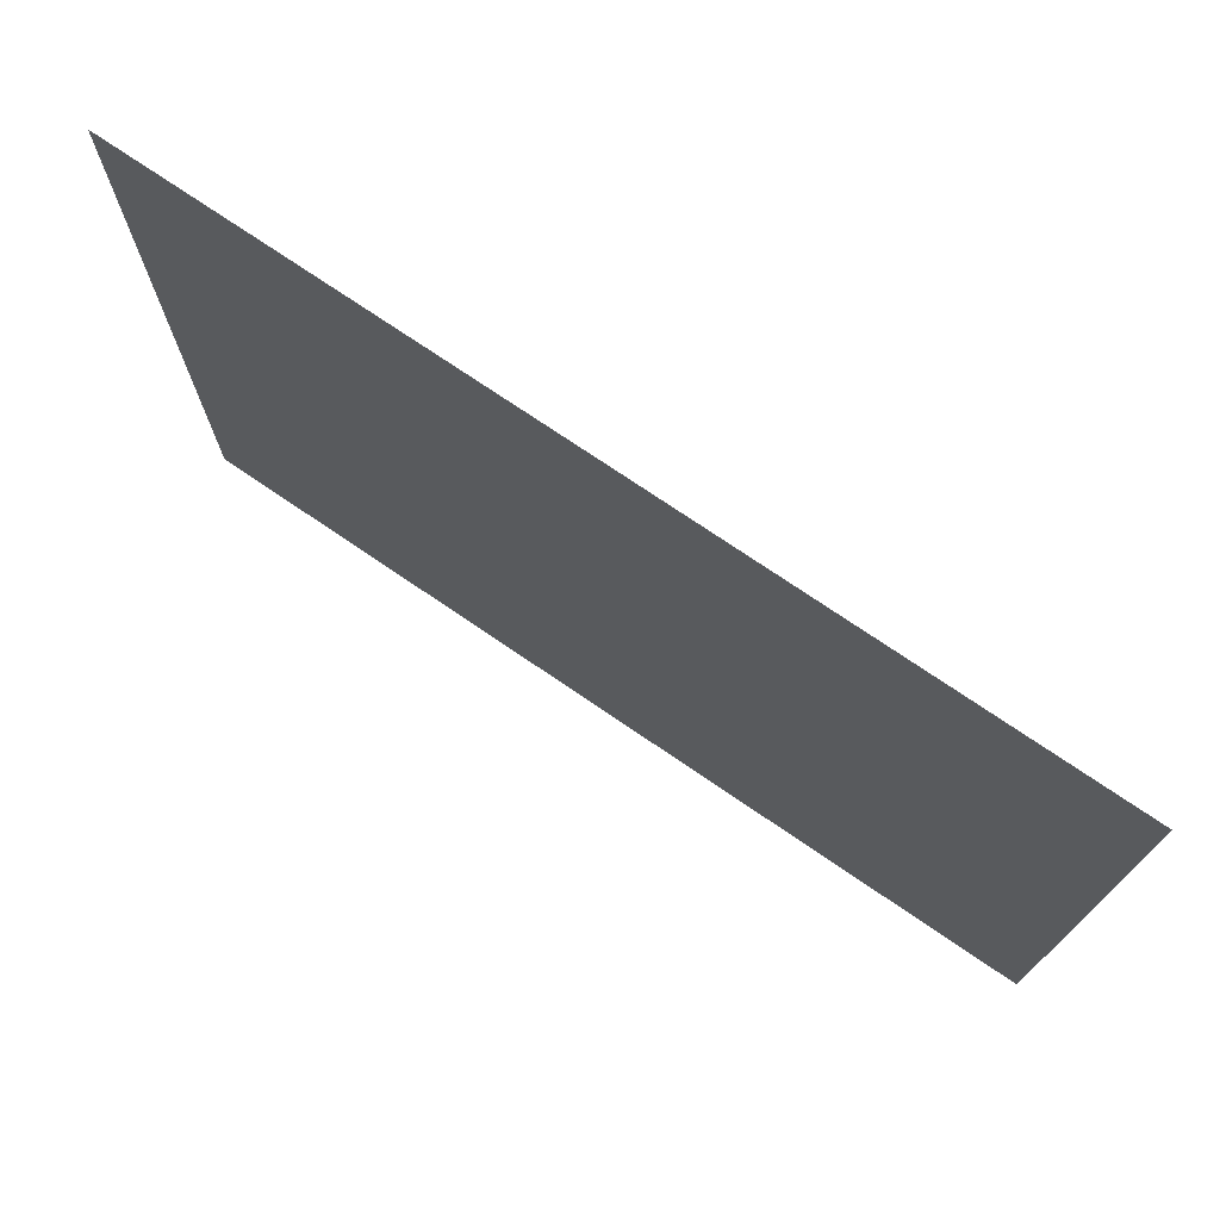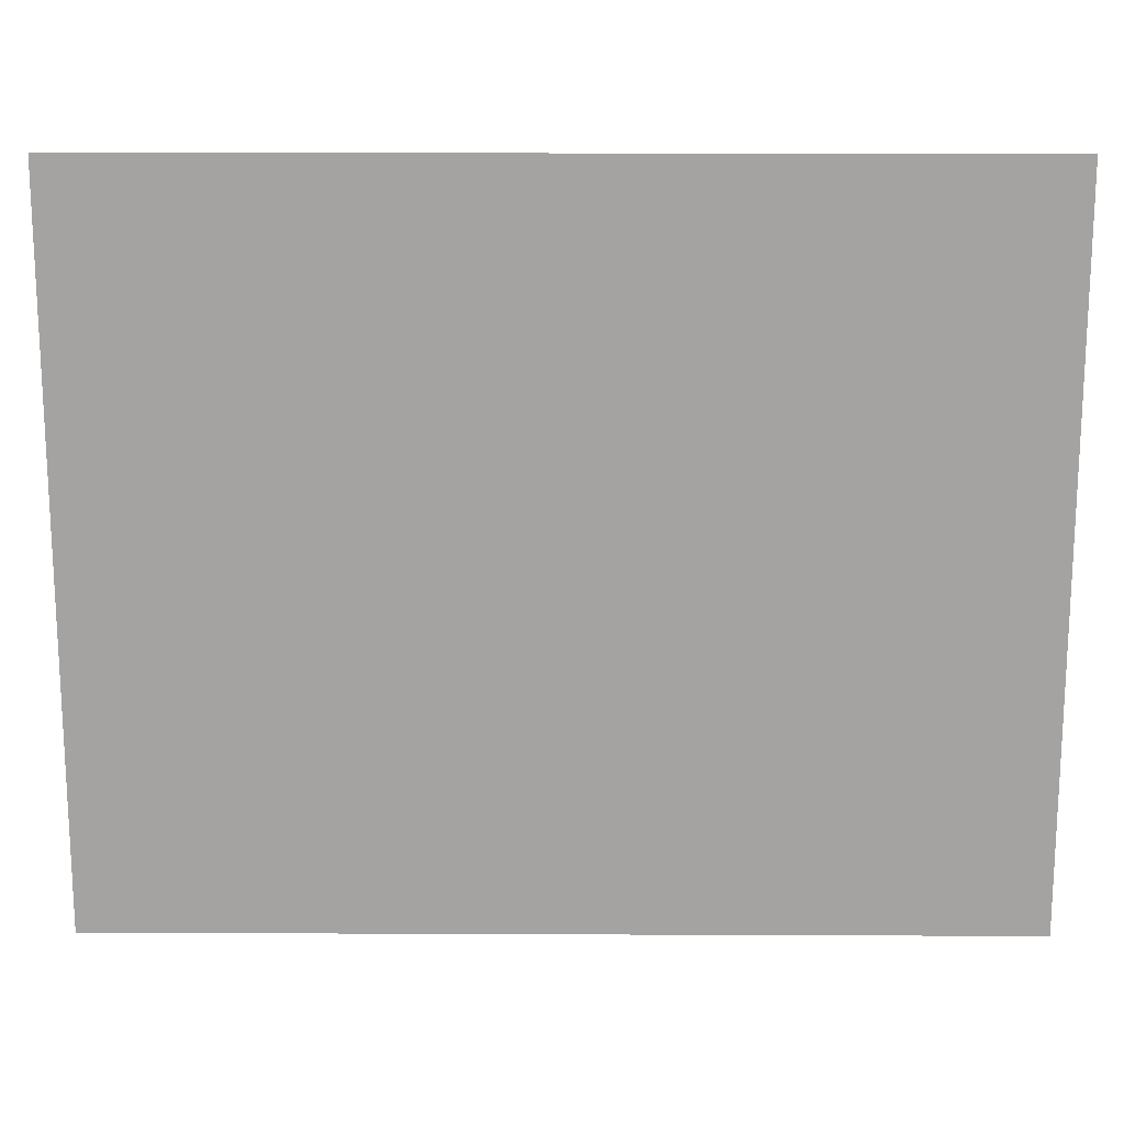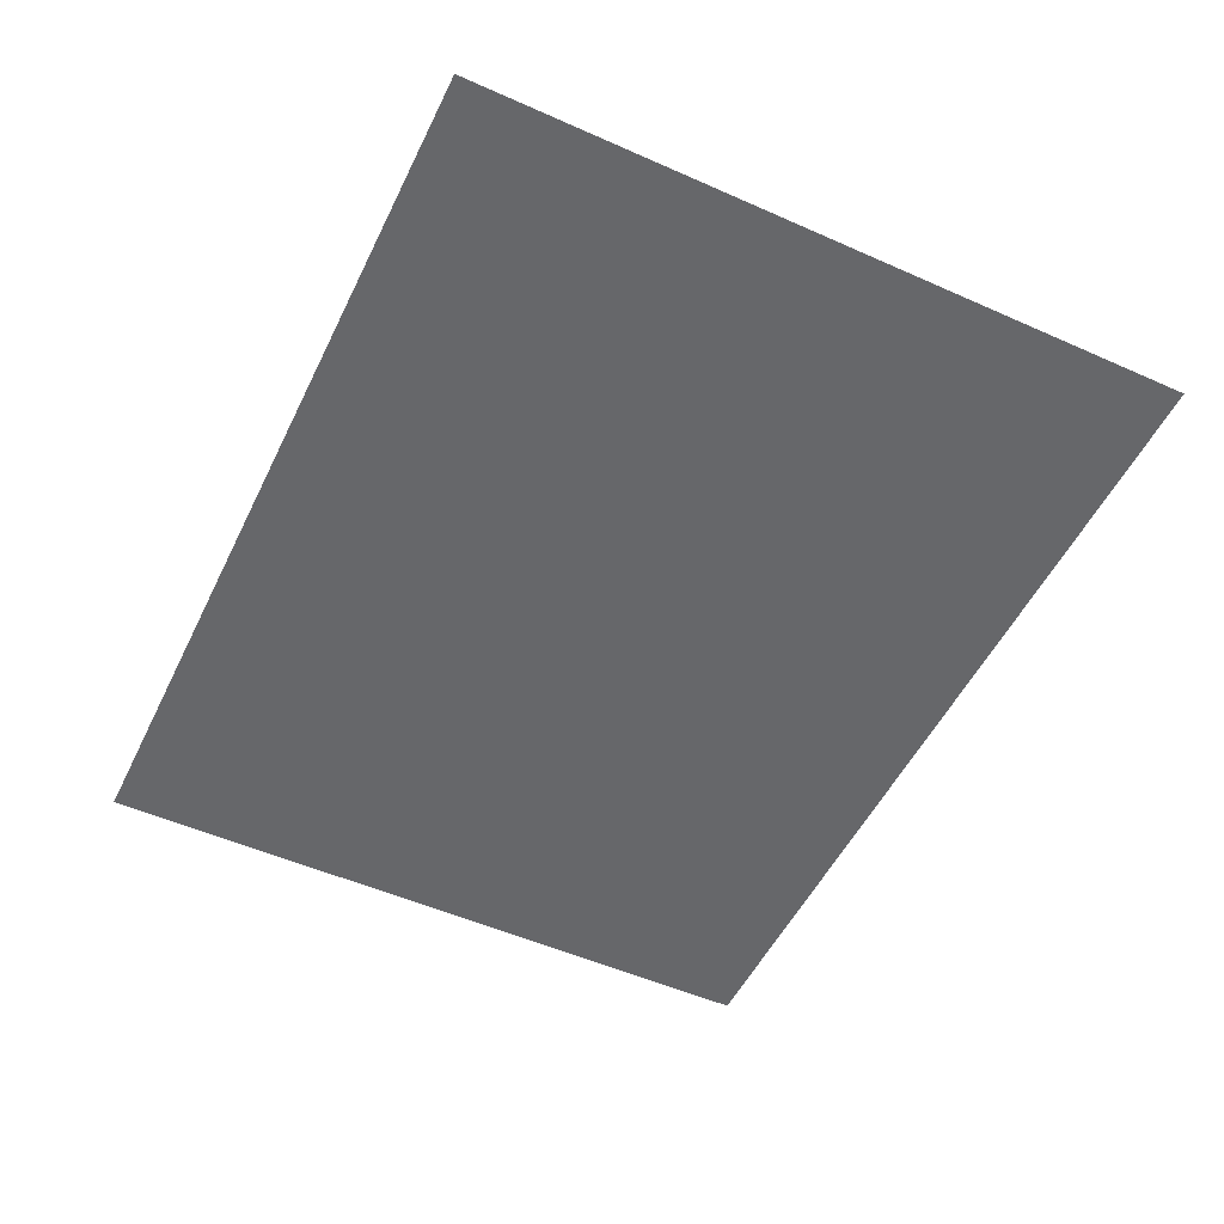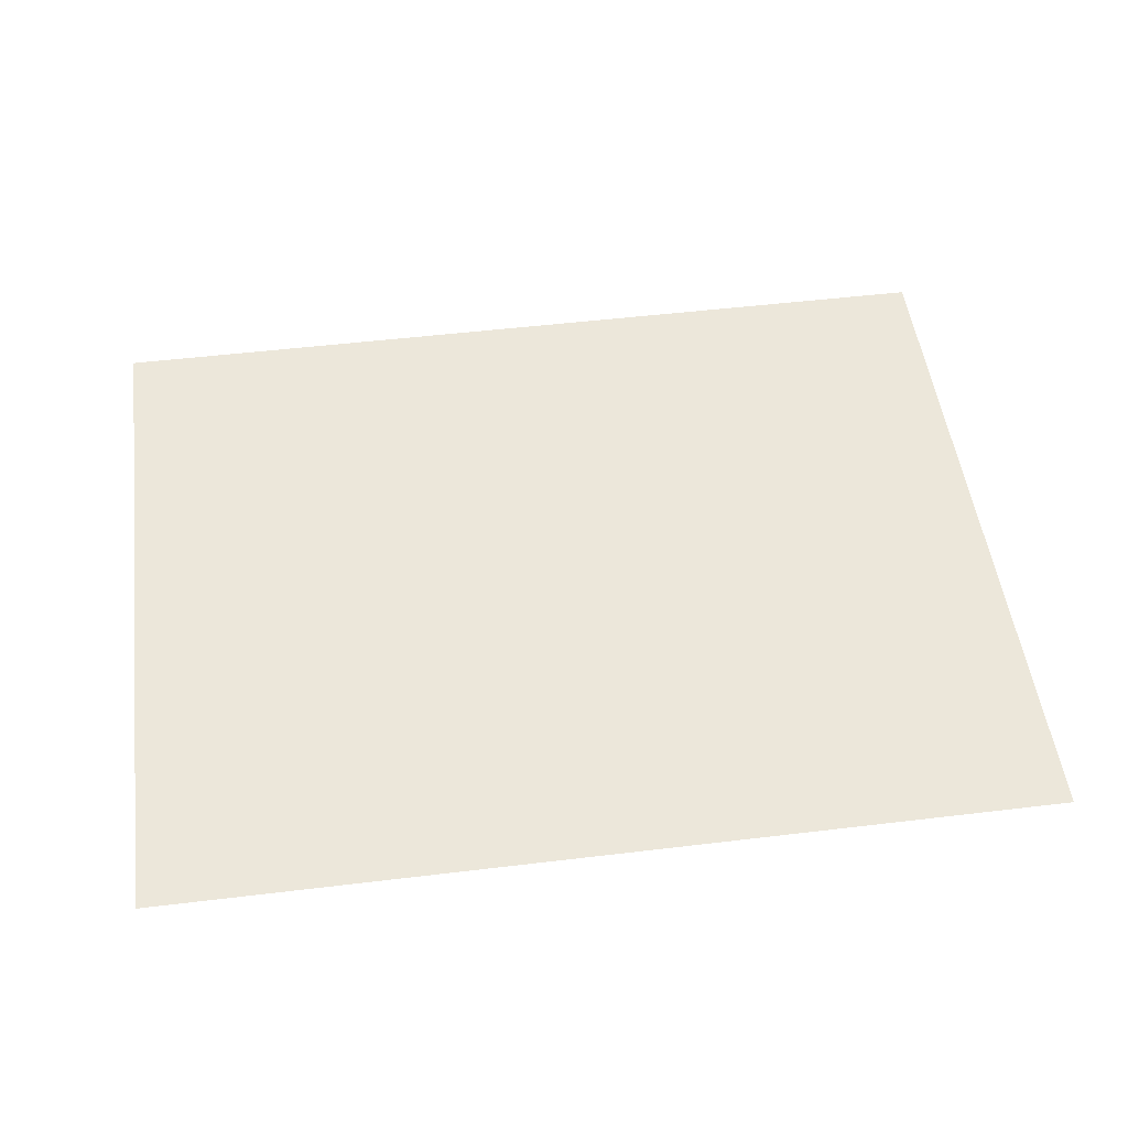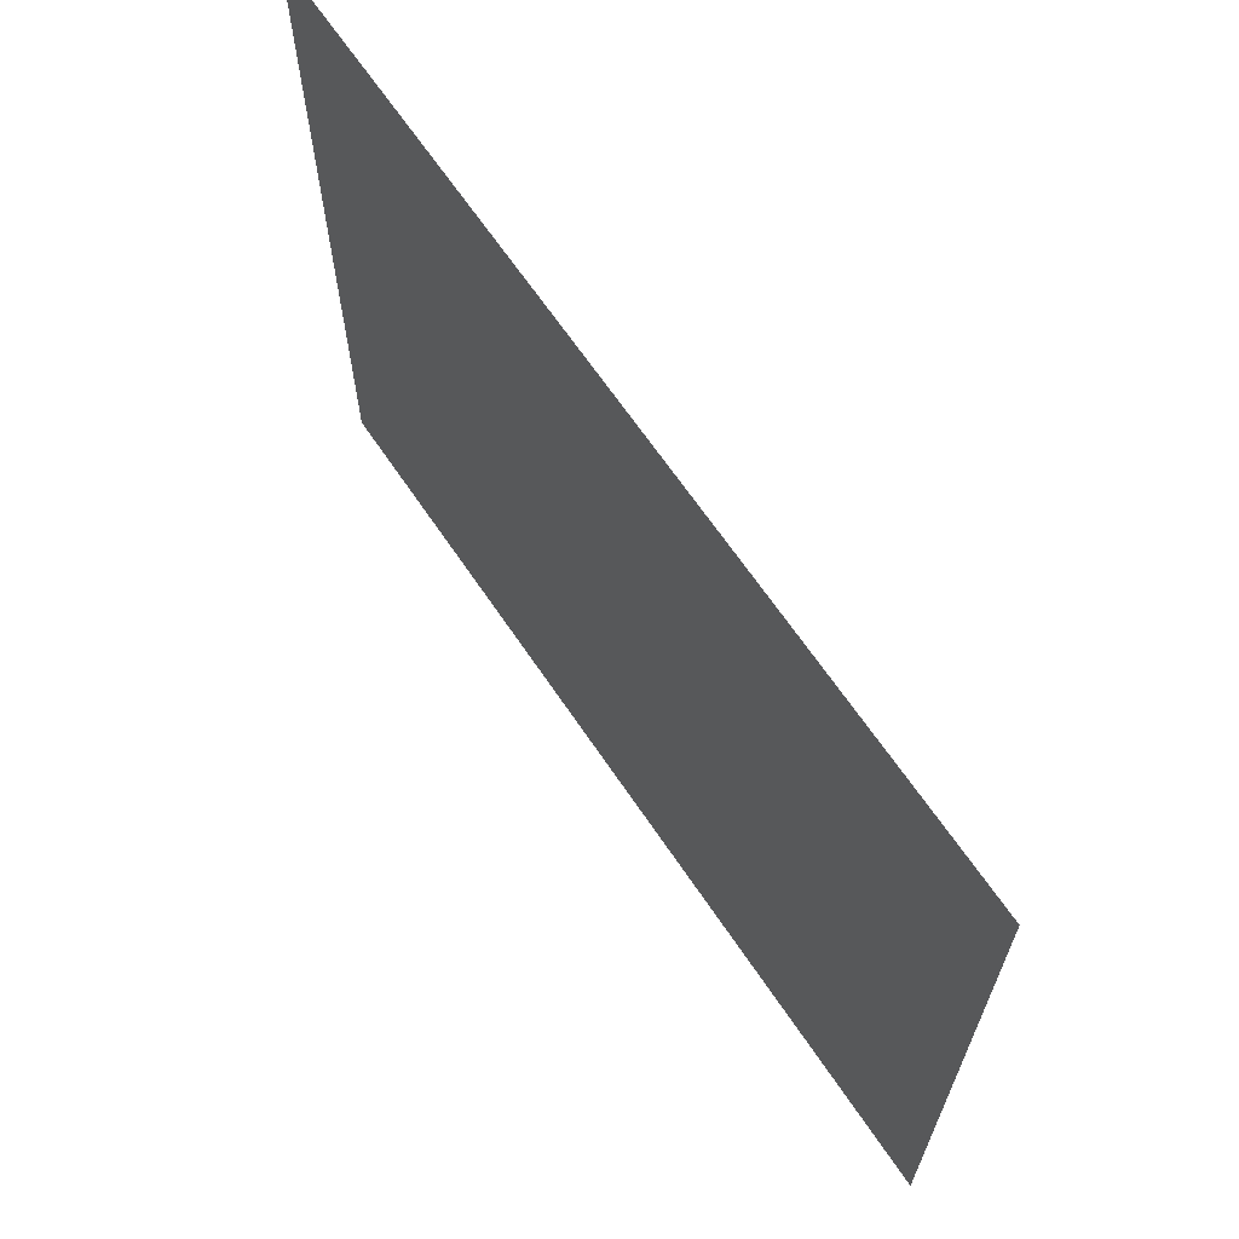
<metadata>
{"format":"obj","ext":"obj","renderer":"f3d","projection":"perspective","resolution":1024,"background":"white","views":[{"elev":74.1,"azim":34.3,"up":"+Z"},{"elev":16.8,"azim":0.5,"up":"+Z"},{"elev":-52.1,"azim":-115.6,"up":"+Y"},{"elev":50.7,"azim":-7.5,"up":"+Y"},{"elev":65.6,"azim":56.1,"up":"+Z"}]}
</metadata>
<code>
o Group6/mesh5/mesh5-geometry/material_1/component_2#mesh5-geometry
v -0.01164 -0.1562 -0.2017
v -0.09829 -0.1562 -0.1325
v -0.01164 -0.1562 -0.1325
v -0.01164 -0.1562 -0.1325
v -0.09829 -0.1562 -0.1325
v -0.01164 -0.1562 -0.2017
v -0.09829 -0.1562 -0.1325
v -0.01164 -0.1562 -0.2017
v -0.09829 -0.1562 -0.2017
v -0.09829 -0.1562 -0.2017
v -0.01164 -0.1562 -0.2017
v -0.09829 -0.1562 -0.1325
f 1 2 3
f 4 5 6
f 7 8 9
f 10 11 12

</code>
